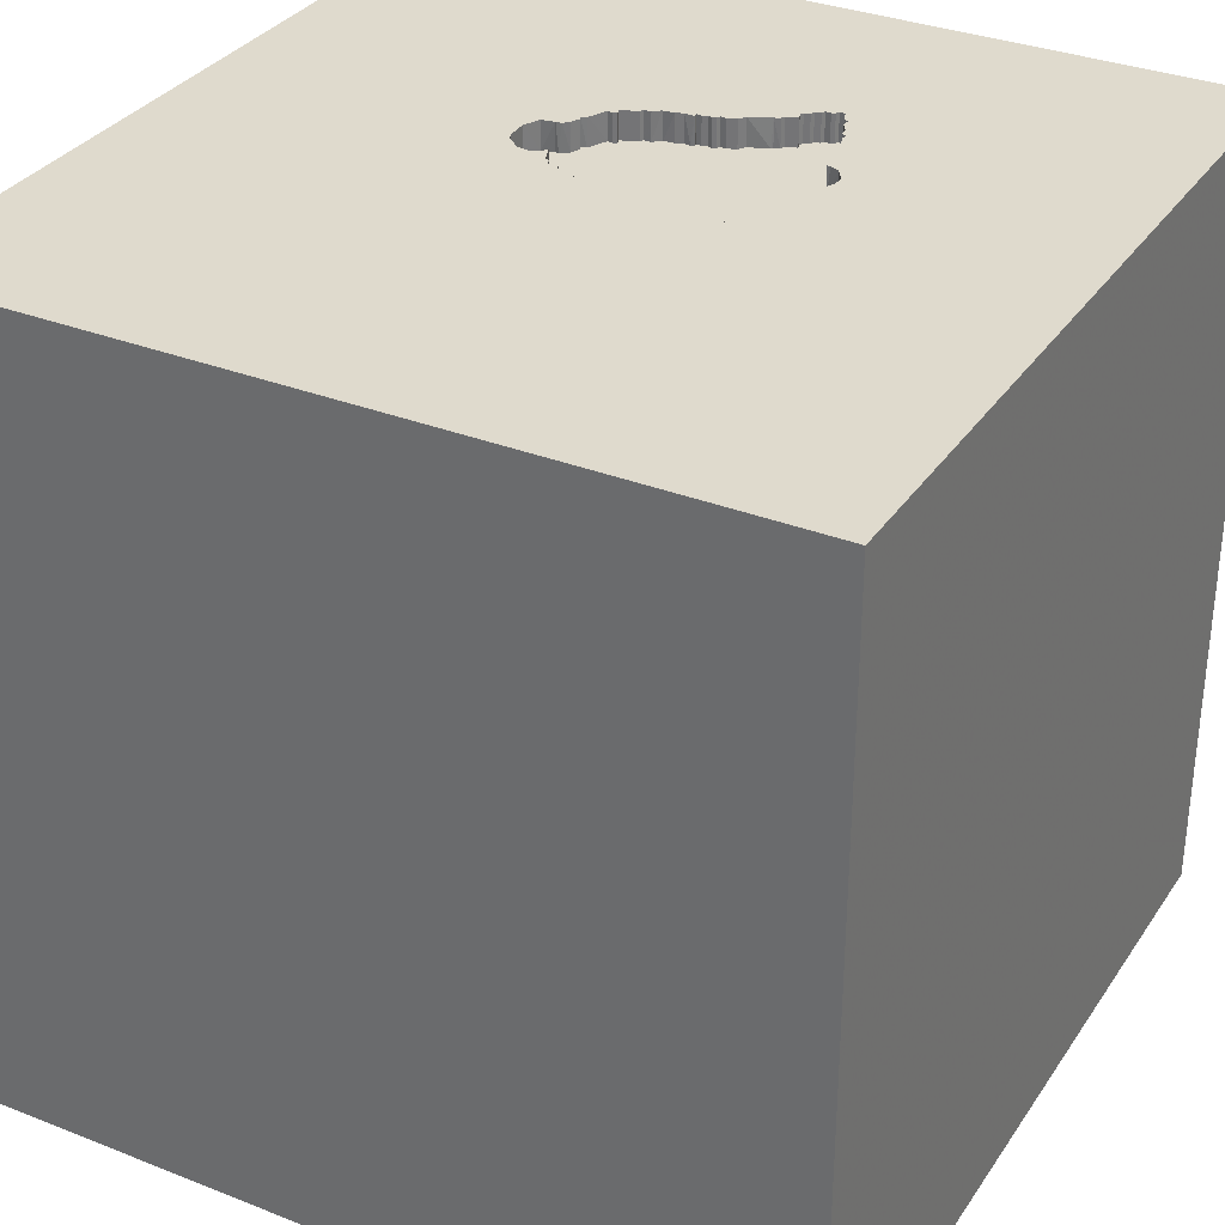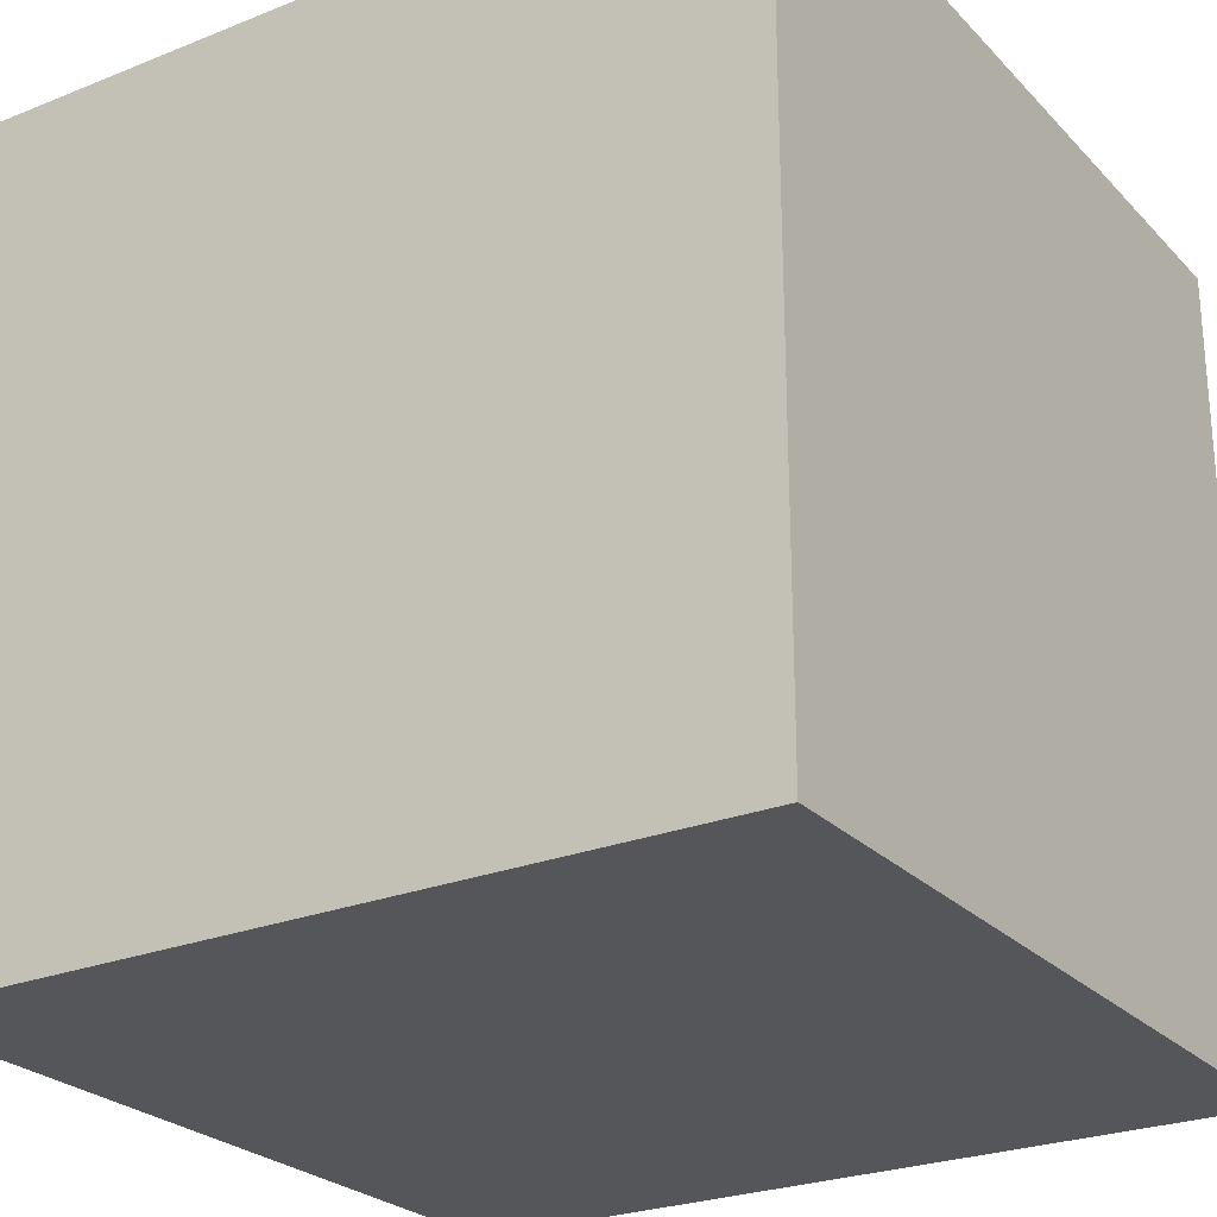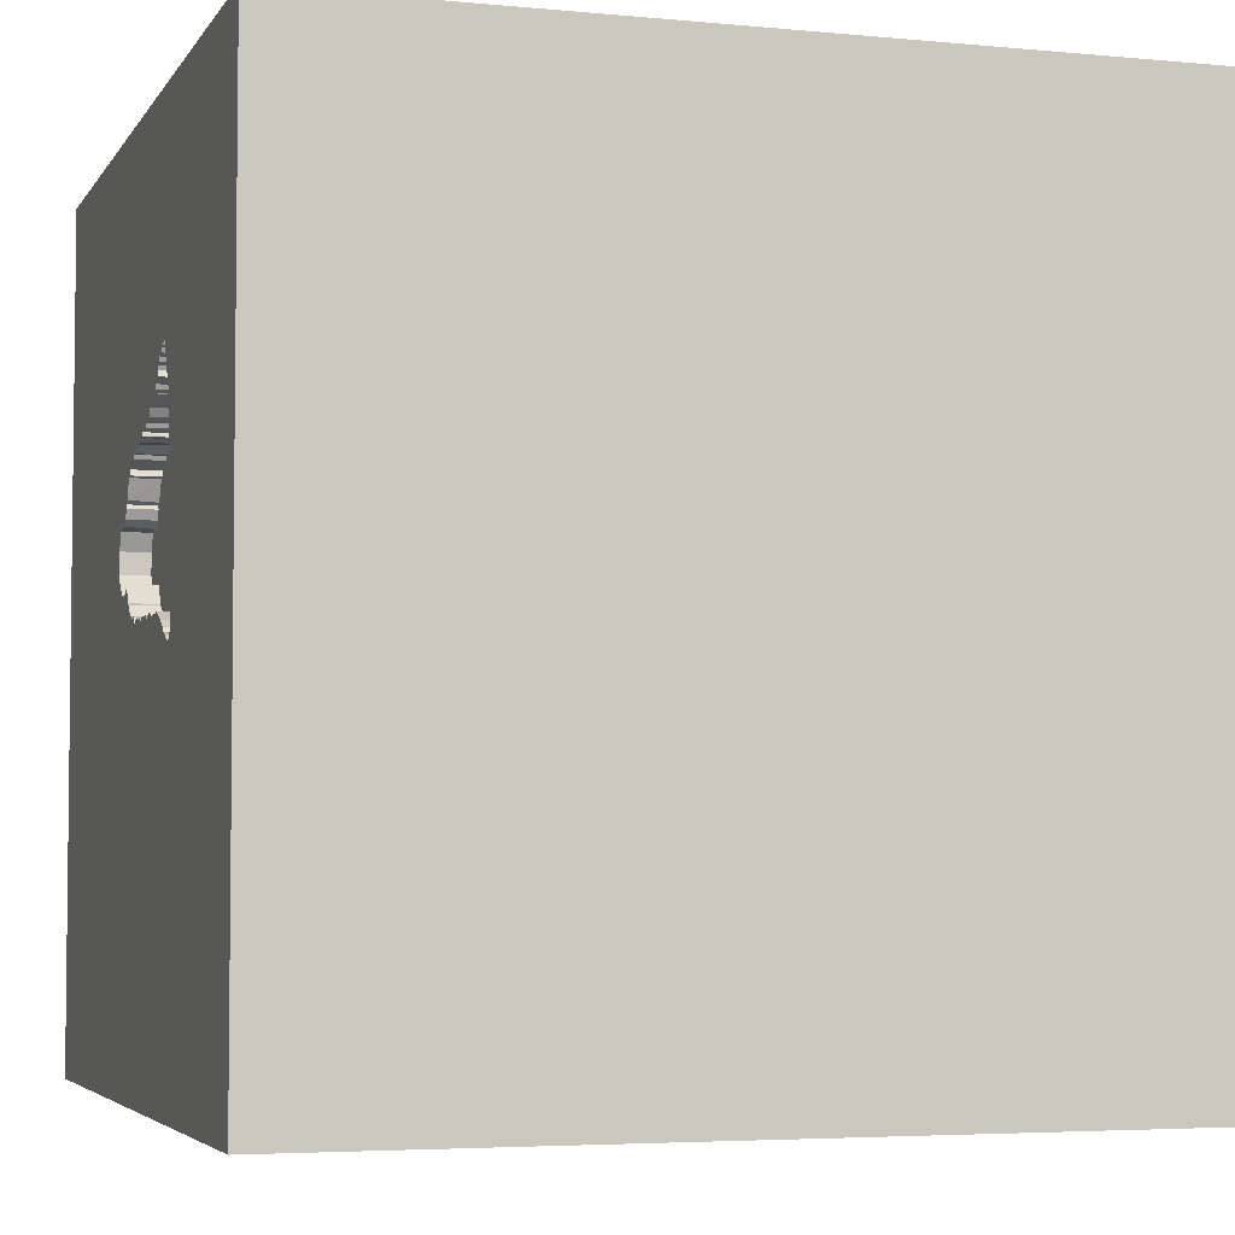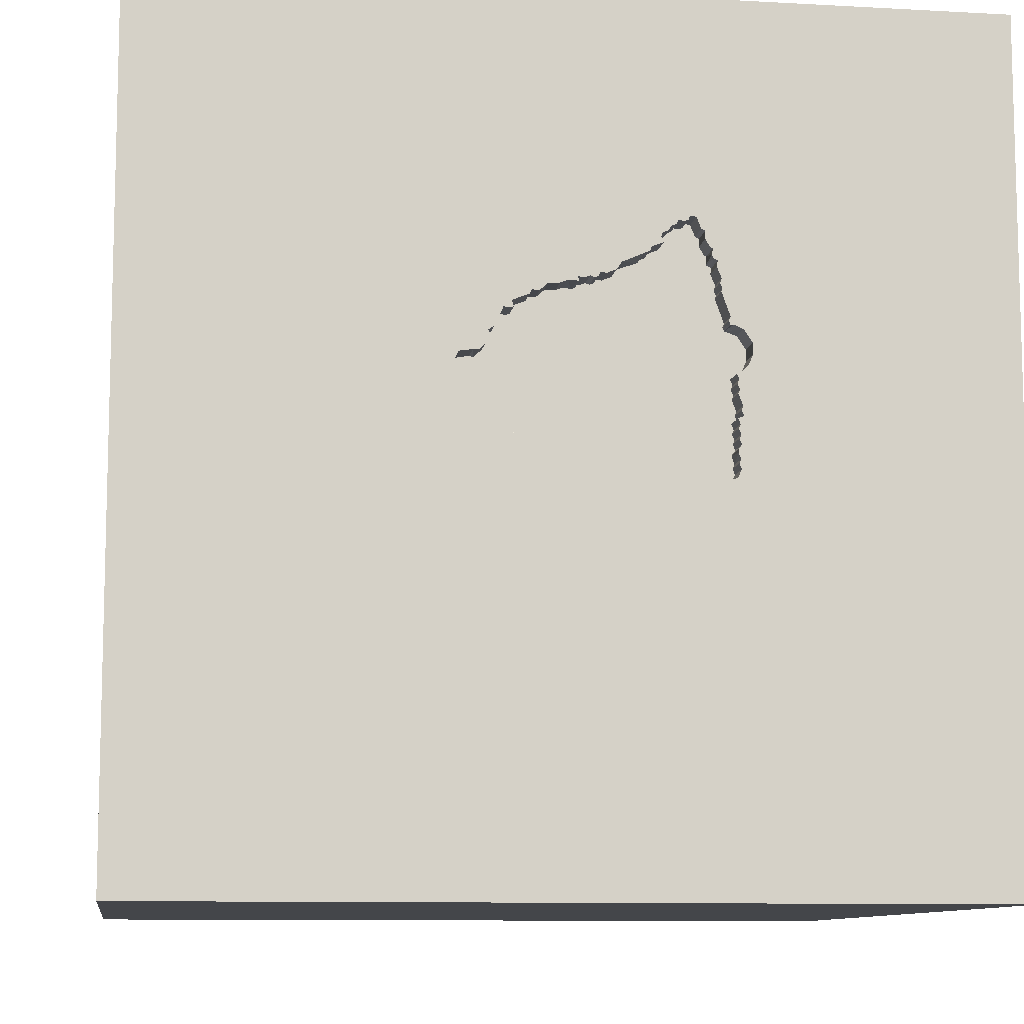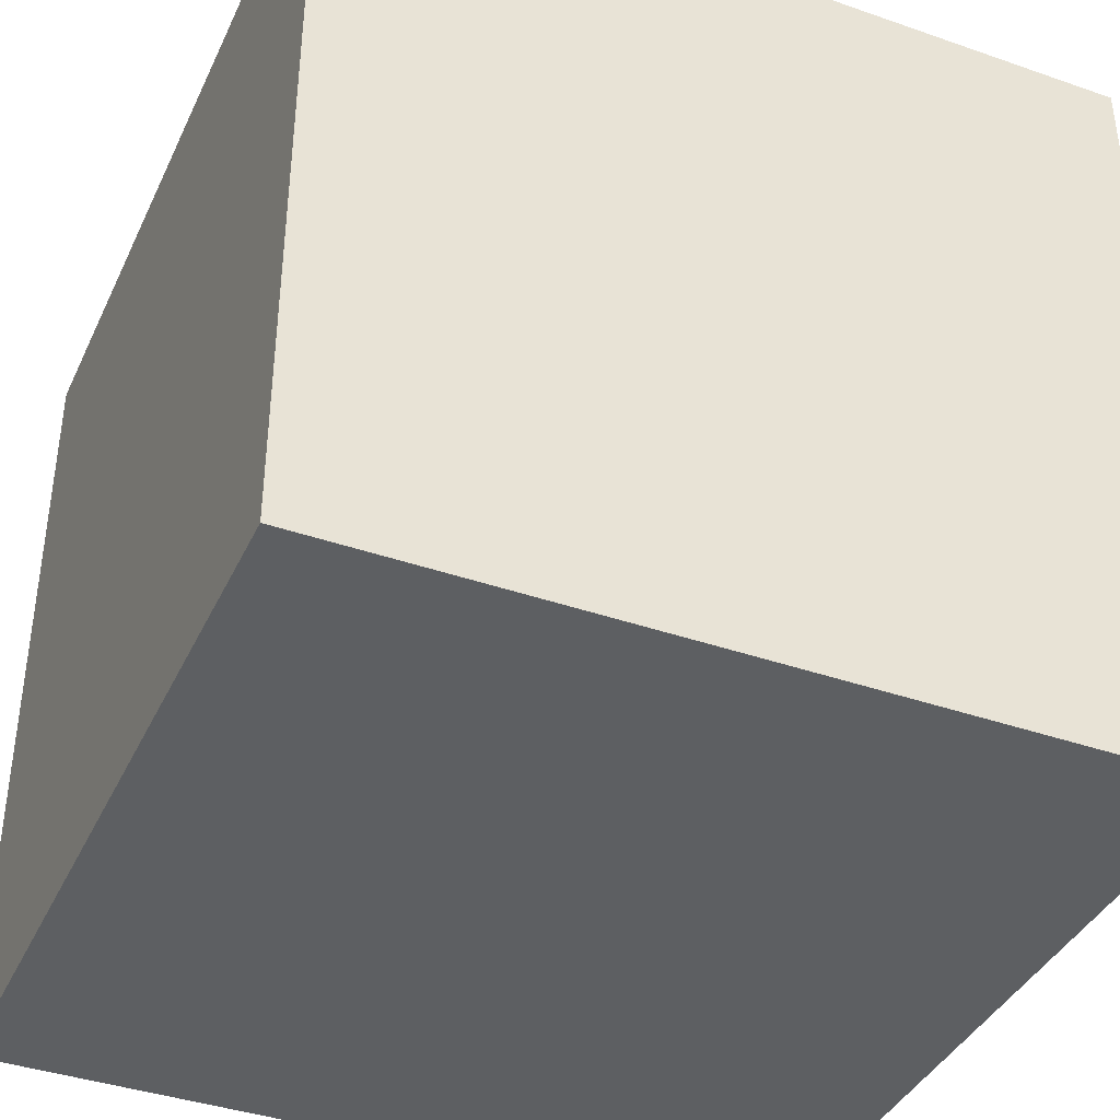
<metadata>
{"format":"obj","ext":"obj","renderer":"f3d","projection":"perspective","resolution":1024,"background":"white","views":[{"elev":32.8,"azim":-151.4,"up":"+Y"},{"elev":-25.5,"azim":-147.3,"up":"+Y"},{"elev":-4.4,"azim":-107.5,"up":"+Z"},{"elev":-9.8,"azim":171.8,"up":"+Z"},{"elev":-39.5,"azim":156.6,"up":"+Y"}]}
</metadata>
<code>
o bell_189
v -0.4688 1.5 0.596
v -0.4688 1.4 0.596
v -0.5397 1.5 -0.1025
v -0.5397 1.4 -0.1025
v 0.06488 1.5 -0.03138
v -0.0429 1.5 0.5299
v -0.0429 1.4 0.5299
v -0.5317 1.5 -0.0825
v -0.5317 1.4 -0.0825
v -0.417 1.5 -0.1052
v 0.2741 1.5 0.3484
v 0.2767 1.4 0.3448
v 0.3569 1.5 0.0605
v 0.3569 1.4 0.0605
v -0.005086 1.5 0.5099
v 0.4049 1.5 0.1031
v 0.1244 1.5 0.4745
v -0.5496 1.5 0.07548
v -0.5496 1.4 0.07548
v 0.4049 1.4 0.1031
v -0.4117 1.5 -0.09187
v -0.4099 1.4 -0.08889
v 0.1749 1.5 -0.01742
v 0.1749 1.4 -0.01742
v -0.5689 1.5 0.2494
v -0.5689 1.4 0.2494
v -0.2771 1.5 -0.04526
v 0.1577 1.5 0.4612
v 0.2822 1.5 0.06719
v -0.2212 1.5 0.6112
v -0.4964 1.5 -0.1392
v -1.5 -1.5 1.5
v -1.5 -1.5 -1.5
v 0.2936 1.5 0.3371
v 0.2936 1.4 0.3371
v -0.3381 1.5 0.7293
v -0.5356 1.5 0.1974
v -0.5356 1.4 0.1974
v -0.2037 1.5 -0.03595
v -0.2037 1.4 -0.03595
v -0.5376 1.5 0.1635
v -0.5316 1.5 0.03348
v -0.5316 1.4 0.03348
v -0.3381 1.4 0.7293
v 0.09585 1.4 0.4998
v -0.002244 1.5 0.5252
v 0.1469 1.5 -0.02941
v 0.1469 1.4 -0.02941
v -0.06976 1.5 -0.03933
v 1.5 1.5 1.5
v 1.5 -1.5 1.5
v 1.5 -1.5 -1.5
v 0.2169 1.5 0.000558
v 0.3216 1.5 0.2718
v 0.3109 1.5 0.05185
v 0.3902 1.5 0.2623
v -0.5376 1.5 0.04748
v -0.5261 1.5 -0.1311
v -0.09909 1.5 -0.03532
v -0.07622 1.5 0.5432
v -0.4548 1.5 0.602
v 0.01689 1.5 -0.03536
v -0.07023 1.5 0.5292
v 0.06488 1.4 -0.03138
v 0.3423 1.5 0.2698
v 0.3308 1.4 0.2663
v -0.2431 1.5 -0.04727
v -0.2431 1.4 -0.04727
v -0.5829 1.5 0.3208
v -0.1469 1.5 0.5792
v -0.1469 1.4 0.5792
v -0.5417 1.5 -0.0205
v -0.5417 1.4 -0.0205
v -0.5337 1.5 -0.000512
v -0.5337 1.4 -0.000513
v -0.297 1.5 -0.03725
v -0.297 1.4 -0.03725
v -0.5035 1.5 0.3934
v -0.5035 1.4 0.3934
v 0.2822 1.4 0.06719
v 0.2029 1.5 -0.005435
v -0.3721 1.5 0.7313
v -0.3721 1.4 0.7313
v 0.03488 1.5 -0.0387
v -0.4755 1.5 0.5214
v -0.4755 1.4 0.5214
v 0.1517 1.5 0.4752
v 0.1129 1.5 -0.0274
v 0.1129 1.4 -0.0274
v -0.3717 1.5 -0.06922
v -0.04443 1.5 -0.03401
v -0.2482 1.5 0.6353
v -0.5476 1.5 0.1095
v -0.5297 1.5 -0.0485
v -0.4434 1.5 0.64
v -0.2631 1.5 -0.03927
v -0.5276 1.5 0.2174
v -0.5276 1.4 0.2174
v -0.5377 1.5 -0.0685
v -0.5476 1.5 0.2254
v 0.2629 1.5 0.08653
v -0.531 1.5 -0.03251
v 0.2177 1.5 0.4371
v 0.2177 1.4 0.4371
v -0.1811 1.5 -0.0373
v -0.09909 1.4 -0.03532
v -0.451 1.4 0.606
v 0.2097 1.5 0.4171
v 0.2097 1.4 0.4171
v -0.4523 1.5 -0.1156
v -0.4538 1.4 -0.1176
v -0.5476 1.4 0.2254
v 0.1269 1.5 -0.02141
v -0.5258 1.4 -0.1309
v -1.5 1.5 1.5
v -1.5 1.5 -1.5
v -0.5829 1.4 0.3208
v -0.3588 1.5 0.7259
v -0.5296 1.5 0.1834
v -0.5296 1.4 0.1834
v -0.1271 1.5 -0.04731
v -0.1271 1.4 -0.04731
v -0.0569 1.5 0.5239
v -0.0569 1.4 0.5239
v 0.2629 1.4 0.08653
v -0.4795 1.5 0.492
v -0.5376 1.4 0.1635
v -0.4655 1.5 0.5753
v 0.4155 1.5 0.1298
v 0.4155 1.4 0.1298
v -0.3321 1.5 0.7153
v -0.3321 1.4 0.7153
v -0.2801 1.5 0.6713
v -0.5285 1.4 -0.03834
v 0.2883 1.5 0.3238
v 0.2883 1.4 0.3238
v 0.1829 1.5 0.00257
v 0.1829 1.4 0.00257
v -0.4495 1.5 0.6153
v -0.4288 1.5 0.696
v -0.4288 1.4 0.696
v 0.4176 1.5 0.2024
v 0.4176 1.4 0.2024
v -0.5396 1.5 0.01349
v -0.3121 1.5 0.7073
v -0.5095 1.5 0.4074
v -0.5829 1.5 0.2821
v -0.5416 1.5 0.09547
v -0.4815 1.5 0.5354
v 0.005748 1.4 0.5065
v 0.05774 1.5 0.5012
v 0.3908 1.4 0.2615
v -0.3121 1.4 0.7073
v 1.5 1.5 -1.5
v -0.2482 1.4 0.6353
v 0.1269 1.4 -0.02141
v -0.1811 1.4 -0.0373
v -0.5089 1.5 0.3801
v -0.51 1.4 0.3814
v 0.1244 1.4 0.4745
v -0.2861 1.5 0.6853
v -0.2861 1.4 0.6853
v -0.9635 1.5 -0.2344
v -0.4835 1.5 0.5014
v -0.5202 1.5 0.3807
v -0.04443 1.4 -0.03401
v -0.417 1.4 -0.1052
v -0.4148 1.5 0.702
v -0.2222 1.4 0.6133
v -0.5377 1.4 -0.0685
v 0.1517 1.4 0.4752
v -0.2091 1.5 -0.04928
v -0.2091 1.4 -0.04928
v -0.2182 1.4 0.6039
v -0.1671 1.5 -0.03131
v -0.007581 1.4 0.5119
v 0.3023 1.5 0.2911
v 0.3023 1.4 0.2911
v -0.2631 1.4 -0.03927
v -0.5476 1.4 0.1095
v -0.3588 1.4 0.7259
v 0.09956 1.5 0.4978
v -0.002244 1.4 0.5252
v 0.03108 1.5 0.5119
v -0.4281 1.5 0.6686
v -0.3988 1.5 0.742
v 0.01689 1.4 -0.03536
v -0.5296 1.5 0.06747
v -0.5296 1.4 0.06747
v -0.5376 1.4 0.04748
v 0.2249 1.5 0.02055
v 0.2249 1.4 0.02055
v 0.2389 1.5 0.02654
v 0.2169 1.4 0.000559
v -0.07622 1.4 0.5432
v -0.01111 1.5 -0.04735
v -0.01111 1.4 -0.04735
v -0.1302 1.5 0.5532
v -0.1302 1.4 0.5532
v -0.02291 1.5 0.5219
v 0.223 1.5 0.4118
v -0.5529 1.5 0.3668
v 0.223 1.4 0.4118
v 0.2437 1.5 0.4151
v 0.2437 1.4 0.4151
v -0.2291 1.5 -0.04128
v -0.4148 1.4 0.702
v 0.3443 1.4 0.2705
v -0.5396 1.4 0.01349
v -0.4434 1.4 0.64
v -0.5095 1.4 0.4074
v 0.03108 1.4 0.5119
v -0.09688 1.5 0.5399
v -0.02291 1.4 0.5219
v -0.4655 1.4 0.5753
v -0.3781 1.5 0.7453
v -0.3781 1.4 0.7453
v -0.4815 1.4 0.5354
v -0.3061 1.5 0.6933
v -0.3061 1.4 0.6933
v 0.03488 1.4 -0.0387
v -0.5316 1.5 0.1495
v -0.5316 1.4 0.1495
v -0.1671 1.4 -0.0313
v -0.09689 1.4 0.5399
v -0.2801 1.4 0.6713
v -0.4964 1.4 -0.1392
v -0.2291 1.4 -0.04128
v -0.4281 1.4 0.6686
v -0.4528 1.5 0.636
v -0.4528 1.4 0.636
v 0.1049 1.5 -0.04739
v 0.1042 1.5 0.5208
v -0.5529 1.4 0.3668
v -0.4835 1.4 0.5014
v 0.1049 1.4 -0.04739
v 0.1577 1.4 0.4612
v -0.4795 1.4 0.492
v -0.5829 1.4 0.2821
v 0.05774 1.4 0.5012
v -0.5416 1.4 0.09547
v -0.3988 1.4 0.742
v 0.3109 1.4 0.05185
v -0.2771 1.4 -0.04526
v -0.06976 1.4 -0.03933
v 0.2389 1.4 0.02654
v -0.2422 1.5 0.6213
v -0.2422 1.4 0.6213
v -0.07023 1.4 0.5292
v -0.2881 1.5 0.6513
v -0.2881 1.4 0.6513
v 0.2029 1.4 -0.005435
f 115 116 32
f 51 115 32
f 32 116 33
f 33 52 32
f 51 50 115
f 52 51 32
f 115 164 165
f 115 165 202
f 154 50 51
f 115 50 36
f 36 82 216
f 216 186 115
f 36 216 115
f 149 85 164
f 115 95 230
f 149 164 115
f 128 149 115
f 115 230 139
f 139 61 1
f 1 128 115
f 115 139 1
f 163 115 202
f 163 202 69
f 164 126 146
f 146 78 158
f 146 158 165
f 164 146 165
f 131 36 50
f 50 145 131
f 36 118 82
f 186 168 140
f 140 185 95
f 115 186 140
f 115 140 95
f 163 69 147
f 222 93 163
f 41 222 163
f 37 119 41
f 163 147 25
f 41 163 25
f 100 97 37
f 41 25 100
f 100 37 41
f 163 116 115
f 50 70 30
f 30 247 92
f 92 250 133
f 161 219 145
f 161 145 50
f 92 133 161
f 50 30 92
f 50 92 161
f 50 60 213
f 213 198 70
f 70 50 213
f 8 3 163
f 93 148 18
f 99 8 163
f 163 93 18
f 18 188 57
f 57 42 144
f 144 74 72
f 18 57 144
f 163 18 144
f 72 102 94
f 163 144 72
f 94 99 163
f 163 72 94
f 60 233 46
f 46 200 6
f 6 123 63
f 60 46 6
f 6 63 60
f 233 60 50
f 15 46 233
f 233 182 151
f 184 15 233
f 233 151 184
f 58 31 163
f 163 3 58
f 233 87 17
f 233 17 182
f 154 51 52
f 87 233 50
f 50 177 34
f 34 11 204
f 204 201 108
f 103 28 87
f 204 108 103
f 103 87 50
f 50 34 204
f 204 103 50
f 154 31 110
f 110 10 154
f 177 135 34
f 90 154 10
f 10 21 90
f 154 163 31
f 52 33 116
f 50 129 142
f 65 177 50
f 50 142 56
f 56 65 50
f 90 76 154
f 177 65 54
f 27 96 67
f 154 76 27
f 172 39 105
f 105 175 154
f 67 206 172
f 154 27 67
f 172 105 154
f 154 67 172
f 154 129 50
f 16 129 154
f 154 13 16
f 121 59 154
f 154 175 121
f 13 154 53
f 53 55 13
f 196 62 84
f 49 91 196
f 154 59 49
f 154 49 196
f 154 196 84
f 154 116 163
f 193 101 29
f 29 55 53
f 53 191 193
f 53 193 29
f 232 154 84
f 84 5 232
f 88 113 47
f 23 137 81
f 232 88 47
f 232 47 23
f 23 81 53
f 154 232 23
f 154 23 53
f 154 52 116
f 243 80 14
f 80 243 29
f 243 14 55
f 125 14 80
f 55 29 243
f 29 101 80
f 13 55 14
f 125 20 14
f 125 80 101
f 16 13 14
f 14 20 16
f 20 125 130
f 101 193 125
f 20 130 129
f 129 16 20
f 130 125 66
f 246 125 193
f 143 130 66
f 125 246 192
f 130 143 129
f 66 152 143
f 178 66 125
f 54 65 66
f 192 138 125
f 193 191 192
f 192 246 193
f 142 129 143
f 208 152 66
f 66 178 54
f 136 178 125
f 138 192 194
f 138 156 125
f 191 53 192
f 143 152 142
f 65 56 152
f 152 208 65
f 208 66 65
f 177 54 178
f 178 136 177
f 136 125 12
f 194 252 138
f 194 192 53
f 48 156 138
f 64 125 156
f 56 142 152
f 136 135 177
f 12 125 109
f 53 81 252
f 252 194 53
f 81 137 138
f 138 252 81
f 156 48 113
f 24 48 138
f 109 125 64
f 89 64 156
f 34 135 136
f 136 35 34
f 12 35 136
f 109 203 12
f 47 113 48
f 23 47 48
f 48 24 23
f 137 23 24
f 24 138 137
f 64 160 109
f 64 89 236
f 113 88 89
f 89 156 113
f 35 12 34
f 12 11 34
f 108 201 203
f 203 109 108
f 203 205 12
f 187 160 64
f 109 160 237
f 64 236 5
f 88 232 236
f 236 89 88
f 12 205 11
f 201 204 205
f 205 203 201
f 160 187 150
f 64 221 187
f 237 104 109
f 171 237 160
f 232 5 236
f 204 11 205
f 103 108 109
f 109 104 103
f 240 160 150
f 166 150 187
f 221 64 5
f 5 84 221
f 84 62 187
f 187 221 84
f 28 103 104
f 104 237 28
f 87 28 237
f 237 171 87
f 171 160 17
f 17 87 171
f 160 240 45
f 240 150 212
f 166 106 150
f 187 197 166
f 151 182 45
f 45 240 151
f 240 212 151
f 212 150 184
f 245 106 166
f 124 150 106
f 62 196 197
f 197 187 62
f 166 197 91
f 182 17 160
f 160 45 182
f 184 151 212
f 15 184 150
f 49 59 106
f 106 245 49
f 91 49 245
f 245 166 91
f 150 124 176
f 124 106 224
f 196 91 197
f 150 176 15
f 214 176 124
f 124 224 249
f 122 224 106
f 59 121 122
f 122 106 59
f 183 176 214
f 7 214 124
f 63 123 124
f 124 249 63
f 225 249 224
f 224 122 175
f 46 15 176
f 176 183 46
f 121 175 122
f 200 46 183
f 183 214 200
f 6 200 214
f 214 7 6
f 123 6 7
f 7 124 123
f 249 225 195
f 40 225 224
f 249 195 63
f 213 60 195
f 195 225 213
f 40 199 225
f 157 40 224
f 175 105 157
f 157 224 175
f 60 63 195
f 159 199 40
f 225 199 213
f 105 39 40
f 40 157 105
f 159 79 199
f 98 159 40
f 198 213 199
f 39 172 40
f 158 78 79
f 79 159 158
f 199 79 174
f 26 159 98
f 98 40 179
f 70 198 199
f 199 71 70
f 173 40 172
f 78 146 79
f 71 199 174
f 238 174 79
f 159 26 239
f 26 98 112
f 77 98 179
f 228 179 40
f 173 228 40
f 172 206 173
f 165 158 159
f 211 79 146
f 71 174 70
f 174 238 86
f 211 238 79
f 117 159 239
f 239 26 147
f 26 112 25
f 112 98 100
f 120 98 77
f 244 77 179
f 68 179 228
f 228 173 206
f 30 70 174
f 86 248 174
f 235 86 238
f 238 211 146
f 146 126 238
f 159 117 234
f 117 239 147
f 147 69 117
f 25 147 26
f 100 25 112
f 97 100 98
f 98 120 38
f 223 120 77
f 27 76 77
f 77 244 27
f 96 27 244
f 244 179 96
f 67 96 179
f 179 68 67
f 68 228 67
f 206 67 228
f 159 234 202
f 202 165 159
f 174 169 30
f 86 251 248
f 169 174 248
f 86 235 164
f 164 85 86
f 126 164 235
f 235 238 126
f 234 117 202
f 69 202 117
f 37 97 98
f 98 38 37
f 38 120 37
f 223 127 120
f 189 223 77
f 76 90 77
f 215 251 86
f 155 248 251
f 169 248 30
f 85 149 86
f 119 37 120
f 127 223 41
f 41 119 120
f 120 127 41
f 189 241 223
f 22 189 77
f 22 77 90
f 251 215 107
f 218 215 86
f 92 247 248
f 248 155 92
f 155 251 92
f 247 30 248
f 218 86 149
f 222 41 223
f 189 19 241
f 180 223 241
f 189 22 43
f 215 2 107
f 215 218 128
f 250 92 251
f 149 128 218
f 93 222 223
f 223 180 93
f 19 189 18
f 241 19 148
f 180 241 93
f 43 190 189
f 75 43 22
f 90 21 22
f 251 107 210
f 128 1 2
f 2 215 128
f 107 2 61
f 133 250 251
f 251 226 133
f 188 18 189
f 18 148 19
f 148 93 241
f 190 43 57
f 57 188 189
f 189 190 57
f 75 209 43
f 21 10 22
f 61 139 107
f 210 229 251
f 231 210 107
f 1 61 2
f 162 226 251
f 42 57 43
f 209 75 144
f 144 42 43
f 43 209 144
f 22 134 75
f 167 22 10
f 139 230 231
f 231 107 139
f 95 185 229
f 229 210 95
f 251 229 220
f 210 231 95
f 226 162 133
f 251 220 162
f 74 144 75
f 75 134 73
f 22 167 111
f 10 110 167
f 230 95 231
f 229 132 220
f 161 133 162
f 162 220 161
f 75 73 74
f 111 134 22
f 94 102 134
f 102 72 73
f 73 134 102
f 111 167 110
f 185 140 141
f 141 229 185
f 207 132 229
f 220 132 153
f 219 161 220
f 72 74 73
f 111 9 134
f 229 141 207
f 140 168 141
f 132 207 181
f 145 219 220
f 220 153 145
f 153 132 145
f 134 9 170
f 134 170 94
f 207 141 168
f 132 181 44
f 207 83 181
f 131 145 132
f 9 111 227
f 170 9 99
f 99 94 170
f 110 31 111
f 168 186 207
f 132 44 131
f 44 181 118
f 118 36 44
f 242 83 207
f 82 118 181
f 181 83 82
f 227 114 9
f 227 111 31
f 8 99 9
f 242 207 186
f 36 131 44
f 83 242 217
f 114 227 58
f 31 58 227
f 9 4 3
f 3 8 9
f 186 216 242
f 83 217 82
f 217 242 216
f 4 9 114
f 216 82 217
f 4 114 58
f 58 3 4

</code>
